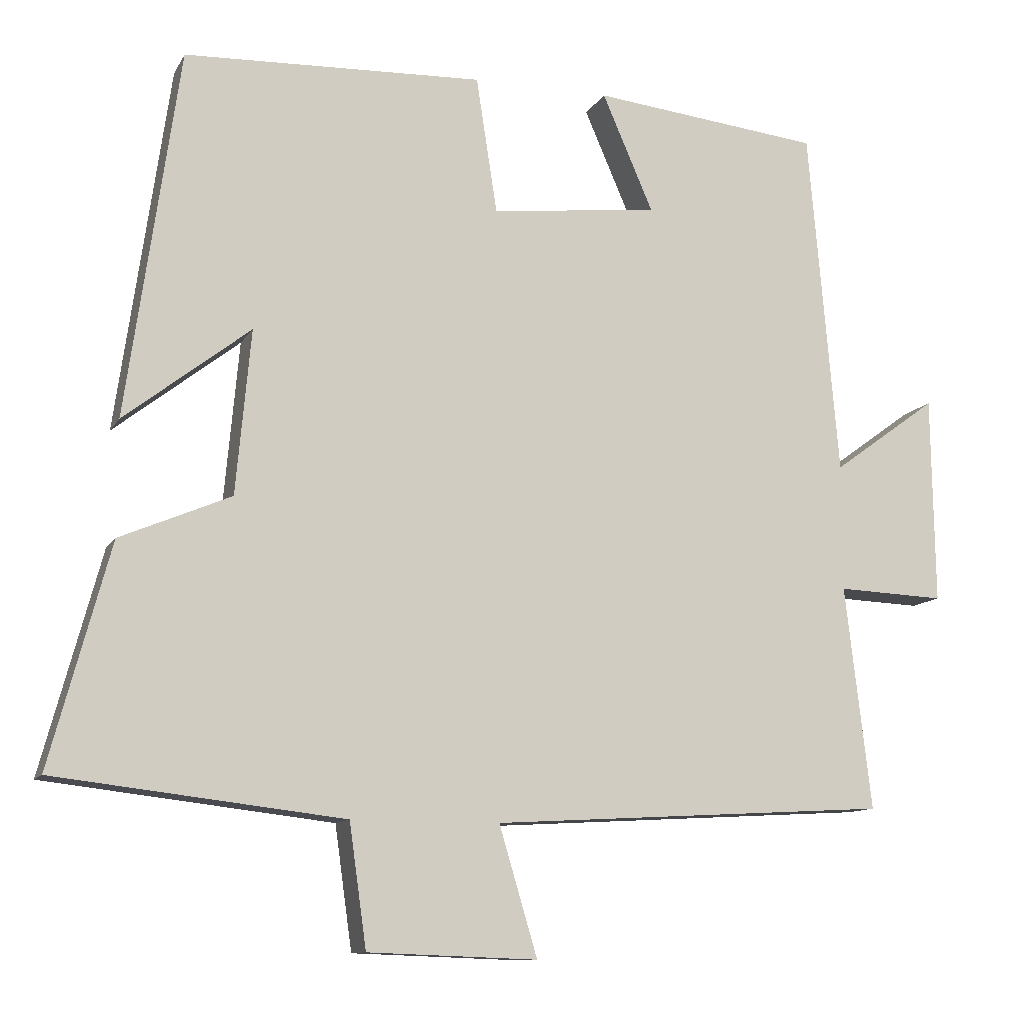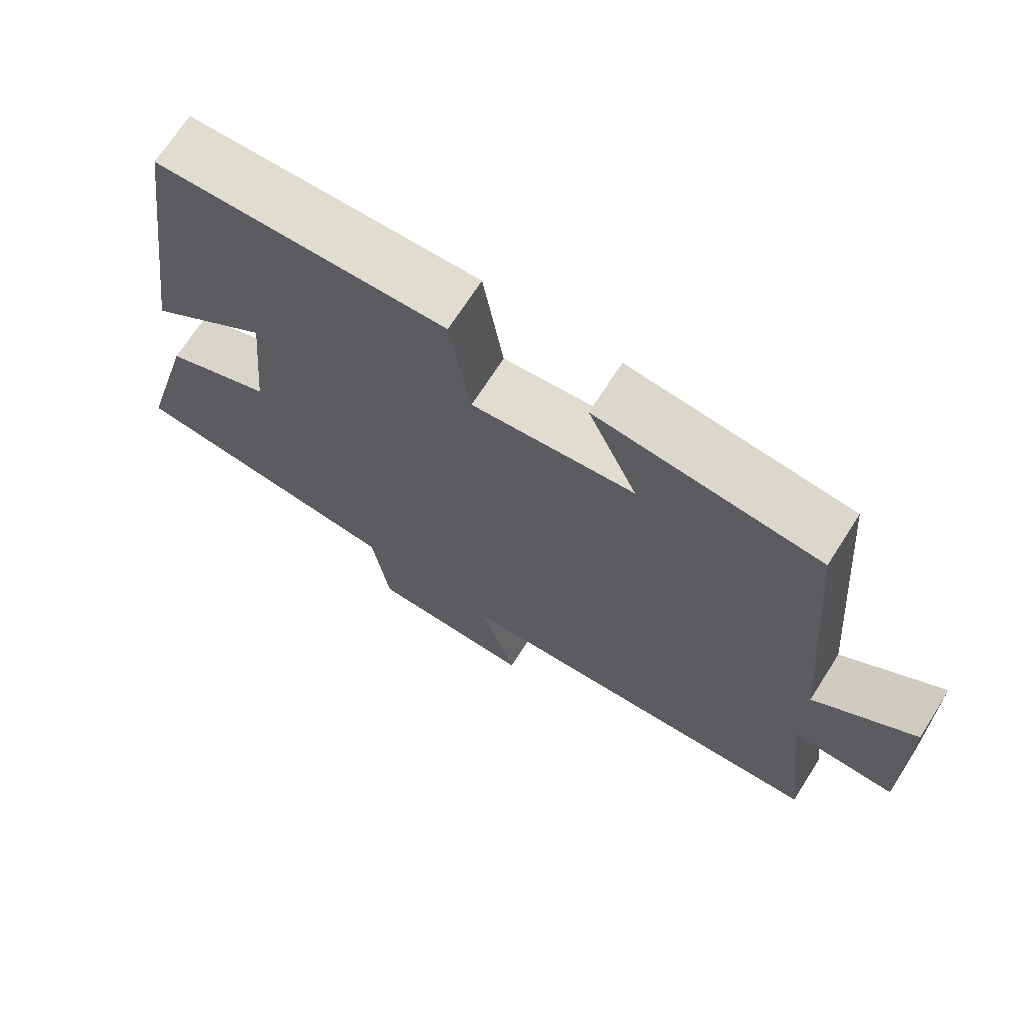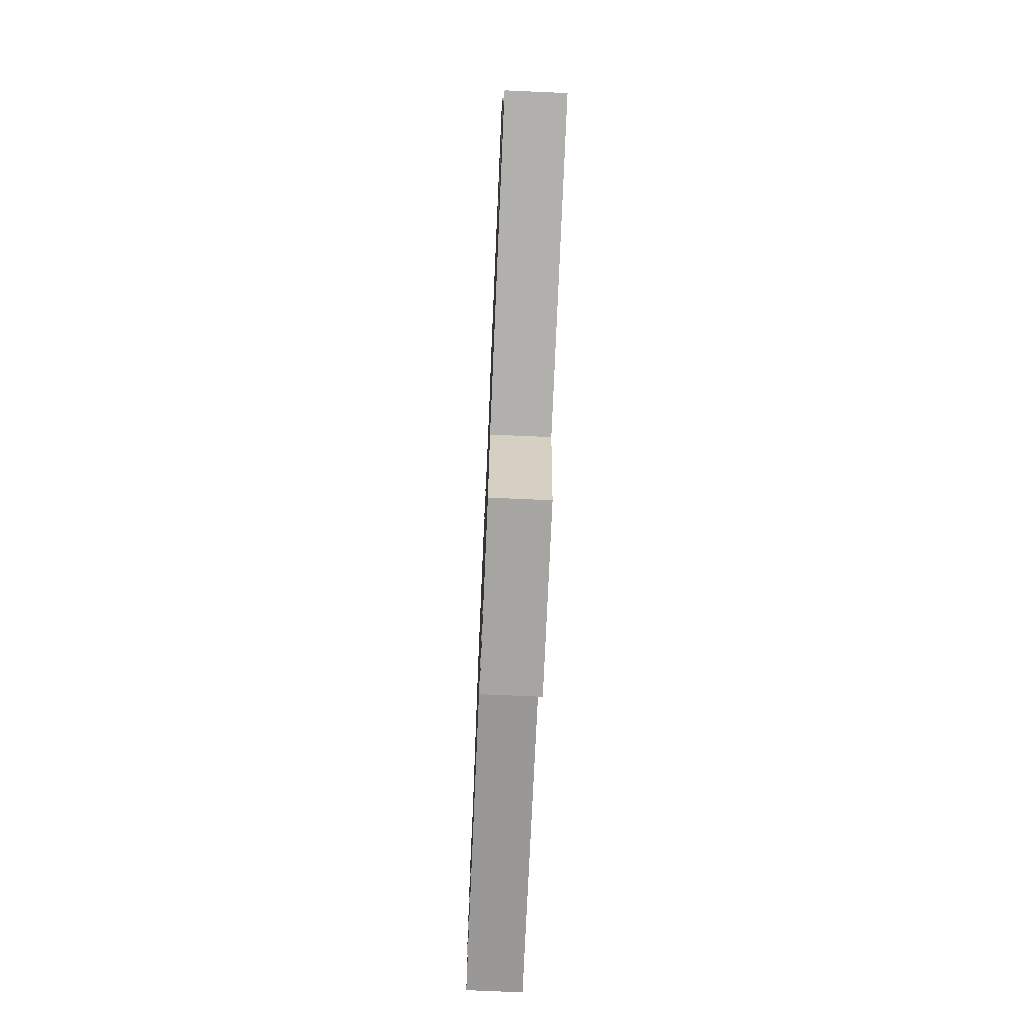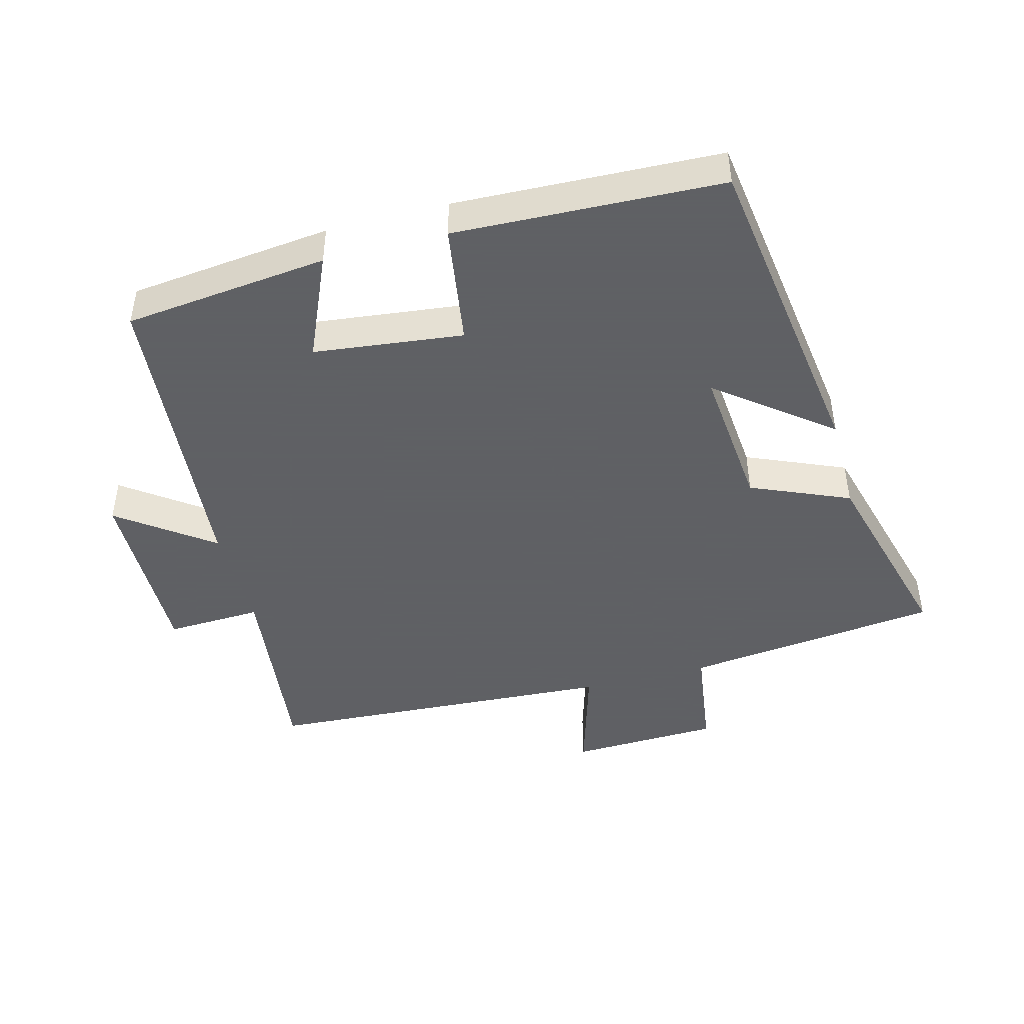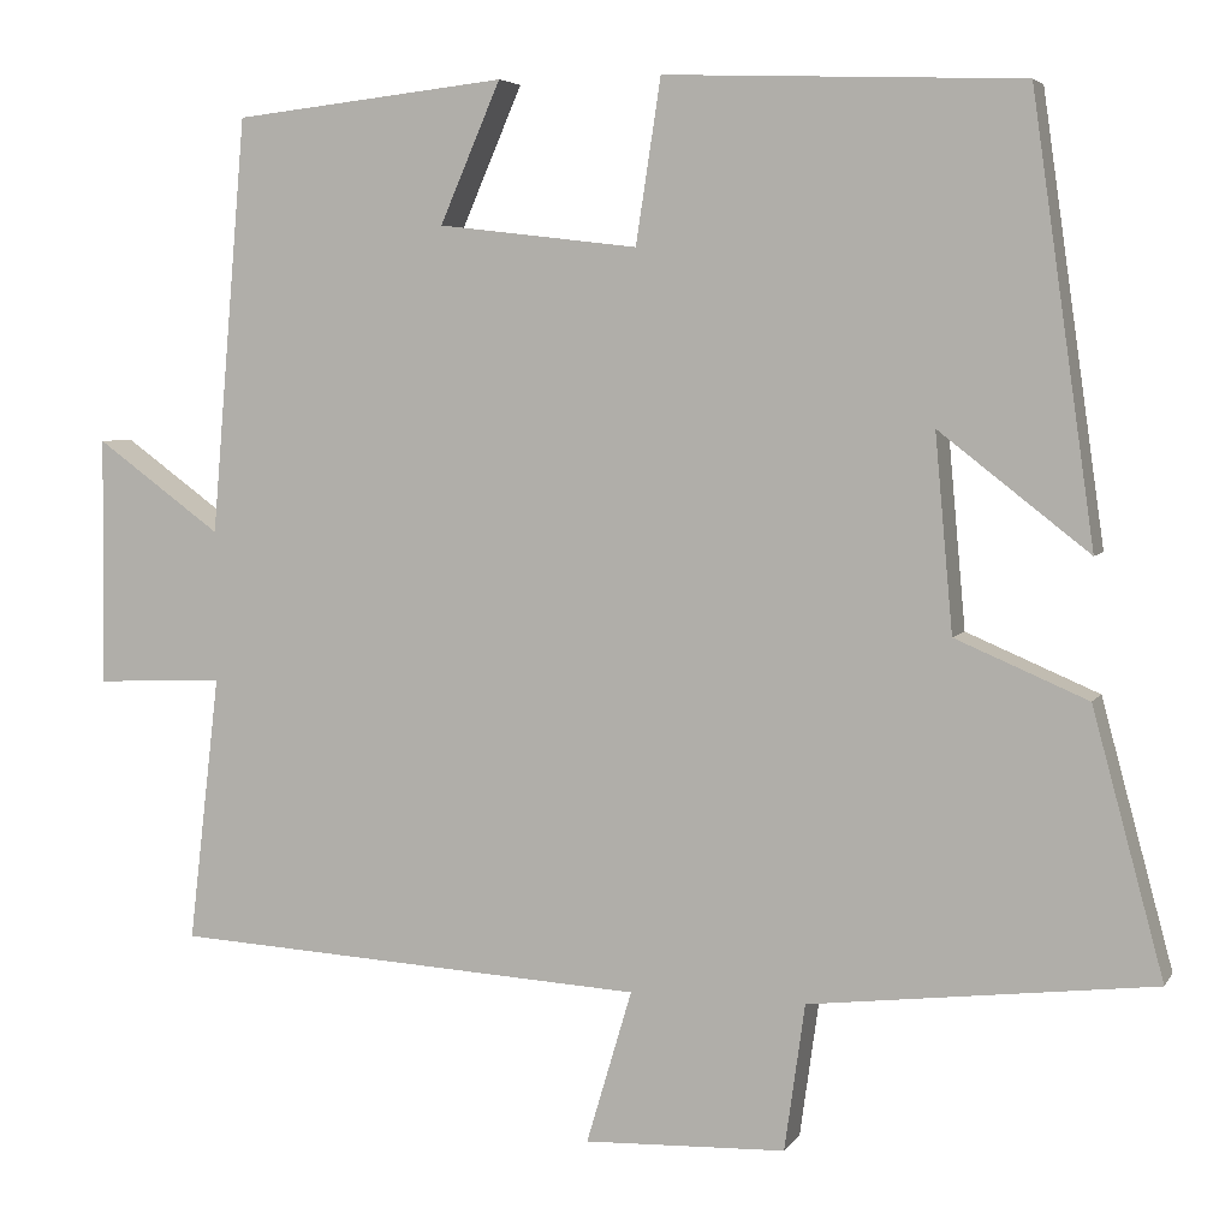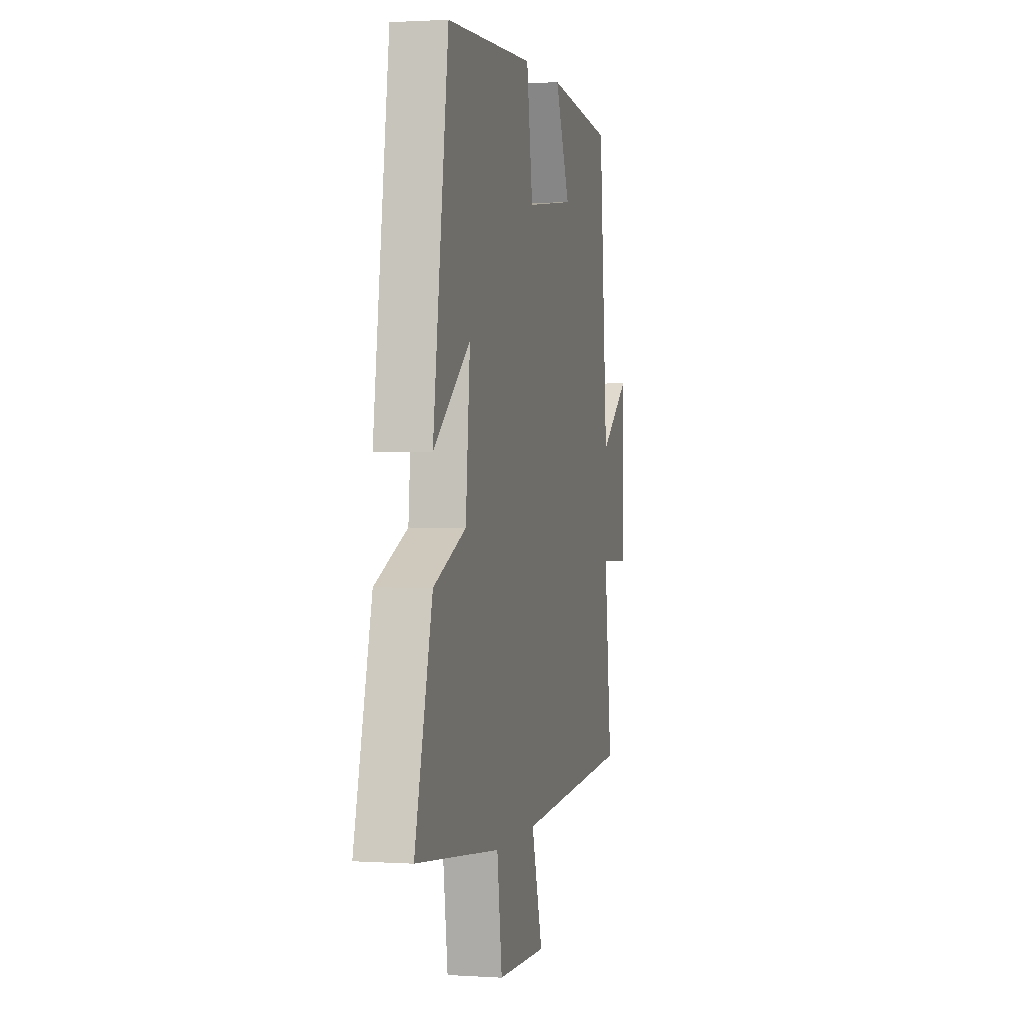
<metadata>
{"format":"obj","ext":"obj","renderer":"f3d","projection":"perspective","resolution":1024,"background":"white","views":[{"elev":-11.1,"azim":161.2,"up":"+Z"},{"elev":70.2,"azim":-147.4,"up":"+Z"},{"elev":-71.9,"azim":87.5,"up":"+Z"},{"elev":-45.3,"azim":14.8,"up":"+Y"},{"elev":5.1,"azim":17.6,"up":"+Z"},{"elev":1.3,"azim":103.3,"up":"+Z"}]}
</metadata>
<code>
v 0.58 0.07 -0.455
v 0.195 0.07 -0.5
v 0.172 0.07 -0.664
v -0.054 0.07 -0.672
v -0.003 0.07 -0.5
v -0.535 0.07 -0.469
v -0.5 0.07 -0.17
v -0.644 0.07 -0.176
v -0.64 0.07 0.102
v -0.5 0.07 0
v -0.46 0.07 0.466
v -0.154 0.07 0.5
v -0.222 0.07 0.343
v 0.002 0.07 0.317
v 0.03 0.07 0.5
v 0.43 0.07 0.485
v 0.5 0.07 -0.007
v 0.332 0.07 0.124
v 0.352 0.07 -0.096
v 0.5 0.07 -0.159
v 0.58 0 -0.455
v 0.195 0 -0.5
v 0.172 0 -0.664
v -0.054 0 -0.672
v -0.003 0 -0.5
v -0.535 0 -0.469
v -0.5 0 -0.17
v -0.644 0 -0.176
v -0.64 0 0.102
v -0.5 0 0
v -0.46 0 0.466
v -0.154 0 0.5
v -0.222 0 0.343
v 0.002 0 0.317
v 0.03 0 0.5
v 0.43 0 0.485
v 0.5 0 -0.007
v 0.332 0 0.124
v 0.352 0 -0.096
v 0.5 0 -0.159
f 19 20 1 2
f 18 19 2
f 15 16 17 18
f 14 15 18 2
f 13 14 2 3
f 10 11 12 13
f 10 13 3
f 7 8 9 10
f 5 6 7
f 5 7 10
f 3 4 5
f 3 5 10
f 22 21 40 39
f 22 39 38
f 38 37 36 35
f 22 38 35 34
f 23 22 34 33
f 33 32 31 30
f 23 33 30
f 30 29 28 27
f 27 26 25
f 30 27 25
f 25 24 23
f 30 25 23
f 1 21 22 2
f 2 22 23 3
f 3 23 24 4
f 4 24 25 5
f 5 25 26 6
f 6 26 27 7
f 7 27 28 8
f 8 28 29 9
f 9 29 30 10
f 10 30 31 11
f 11 31 32 12
f 12 32 33 13
f 13 33 34 14
f 14 34 35 15
f 15 35 36 16
f 16 36 37 17
f 17 37 38 18
f 18 38 39 19
f 19 39 40 20
f 20 40 21 1

</code>
